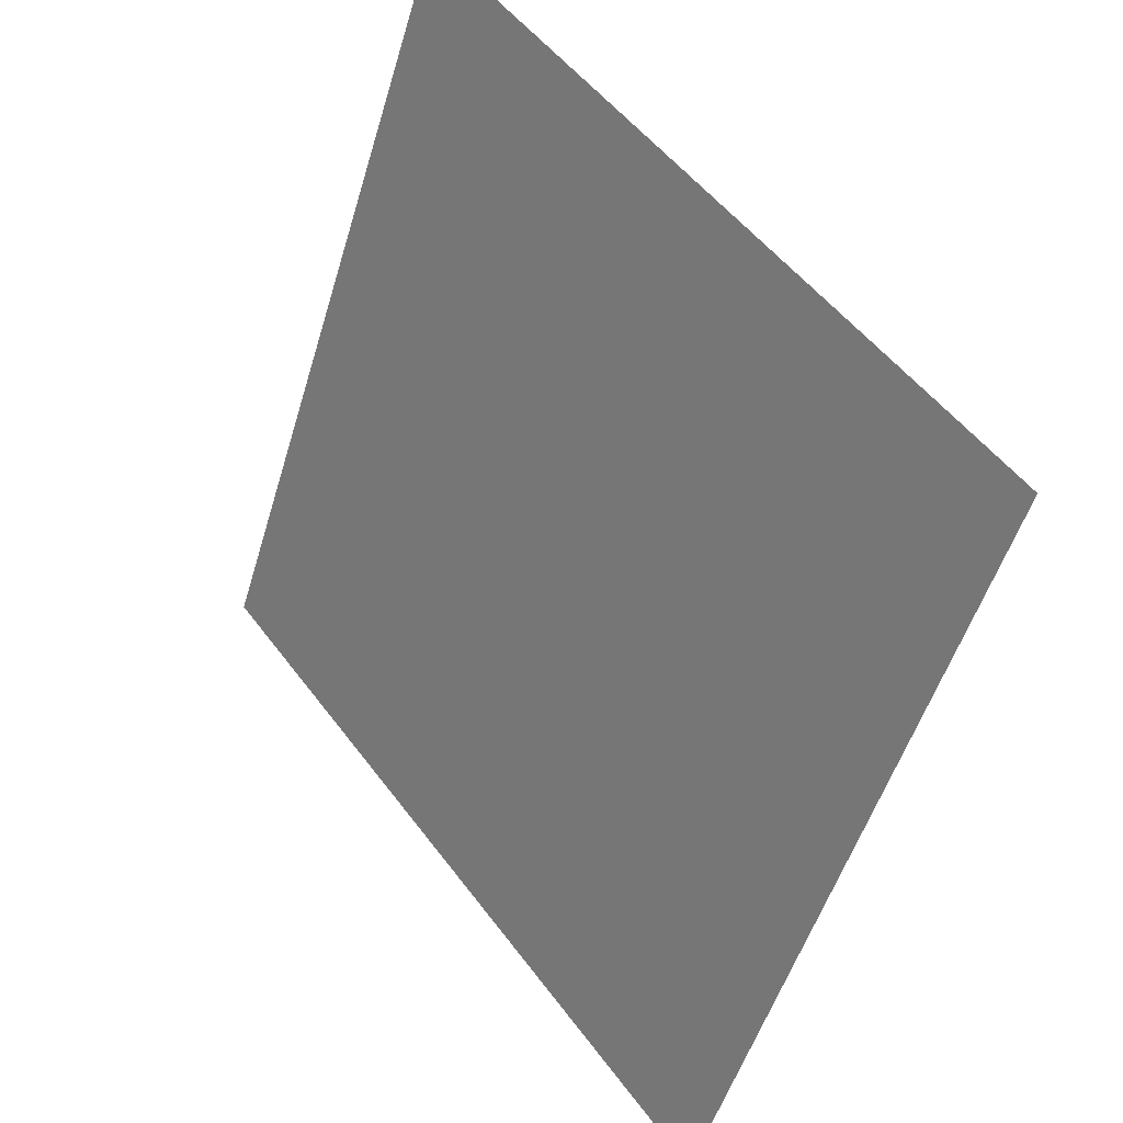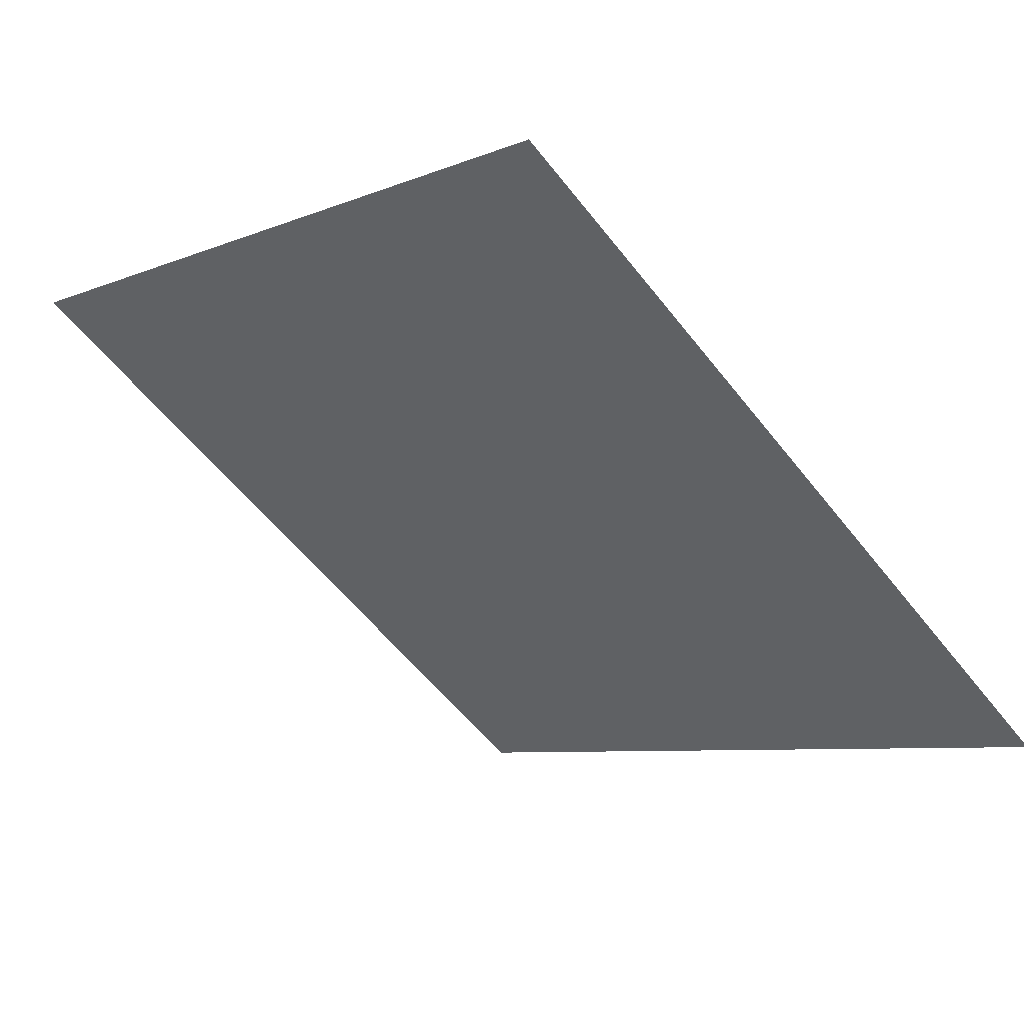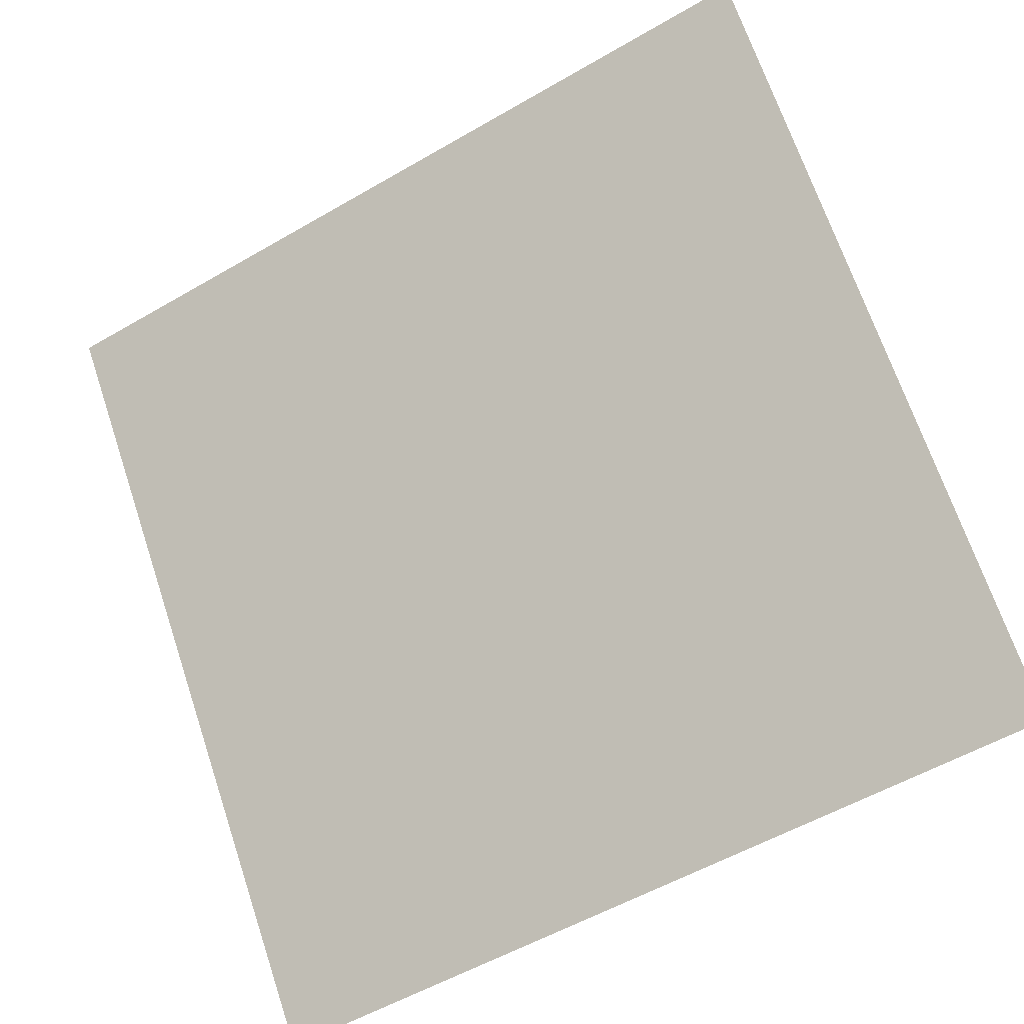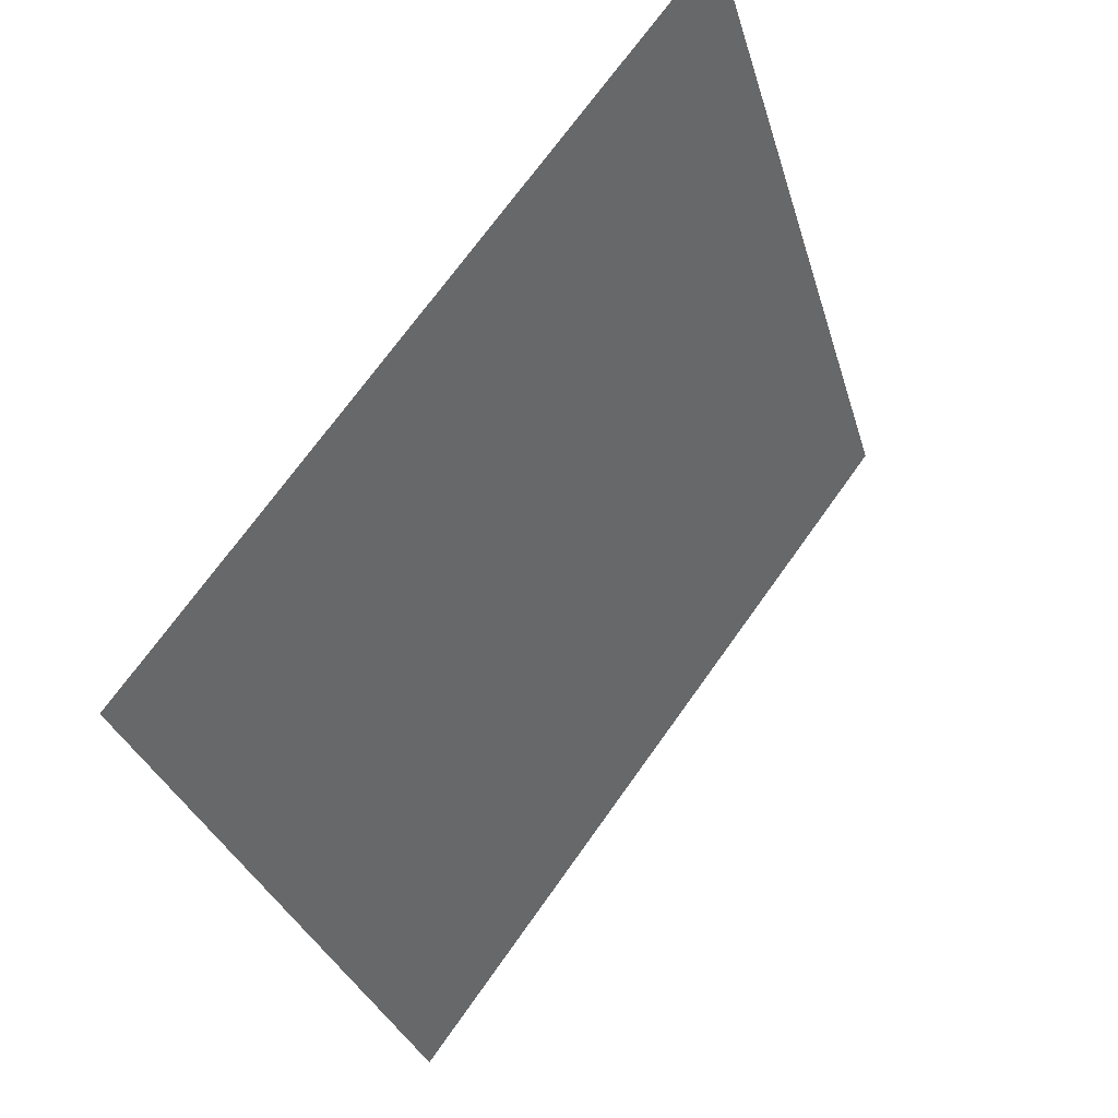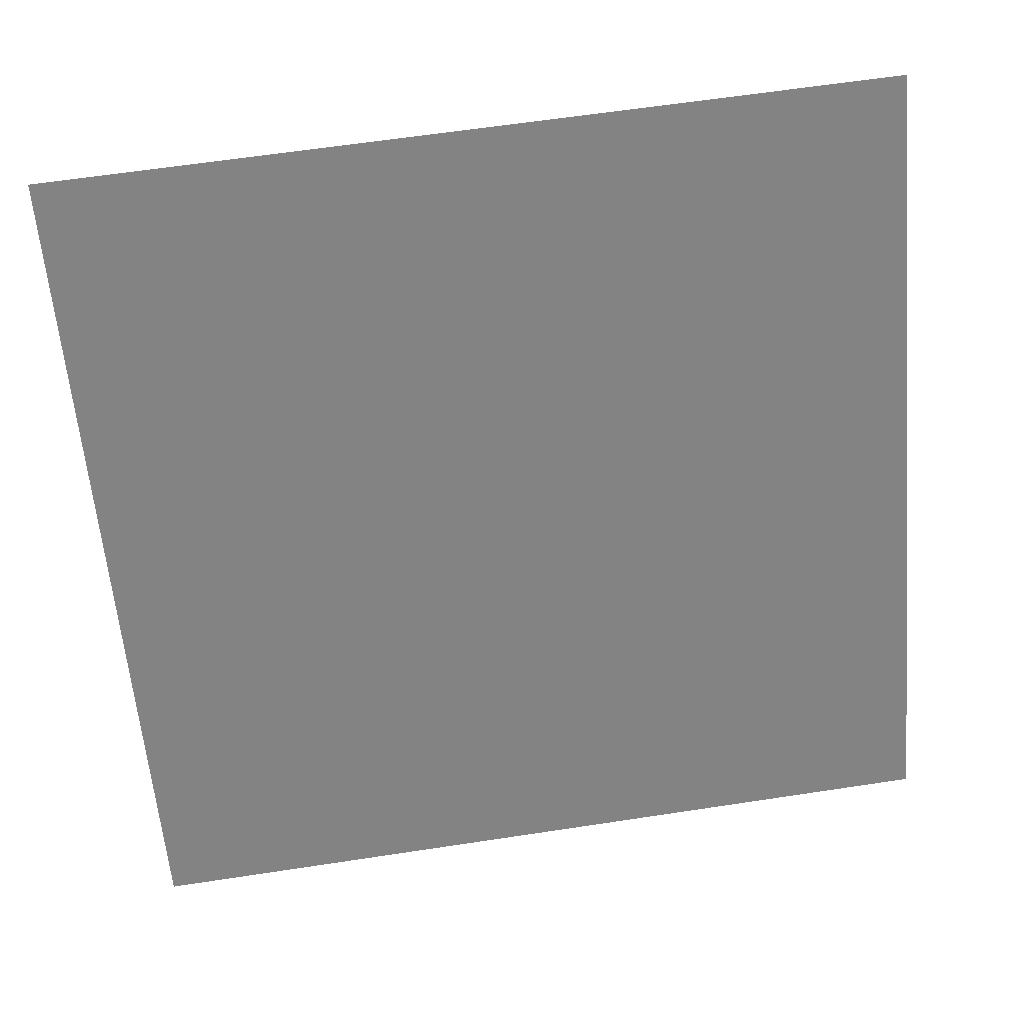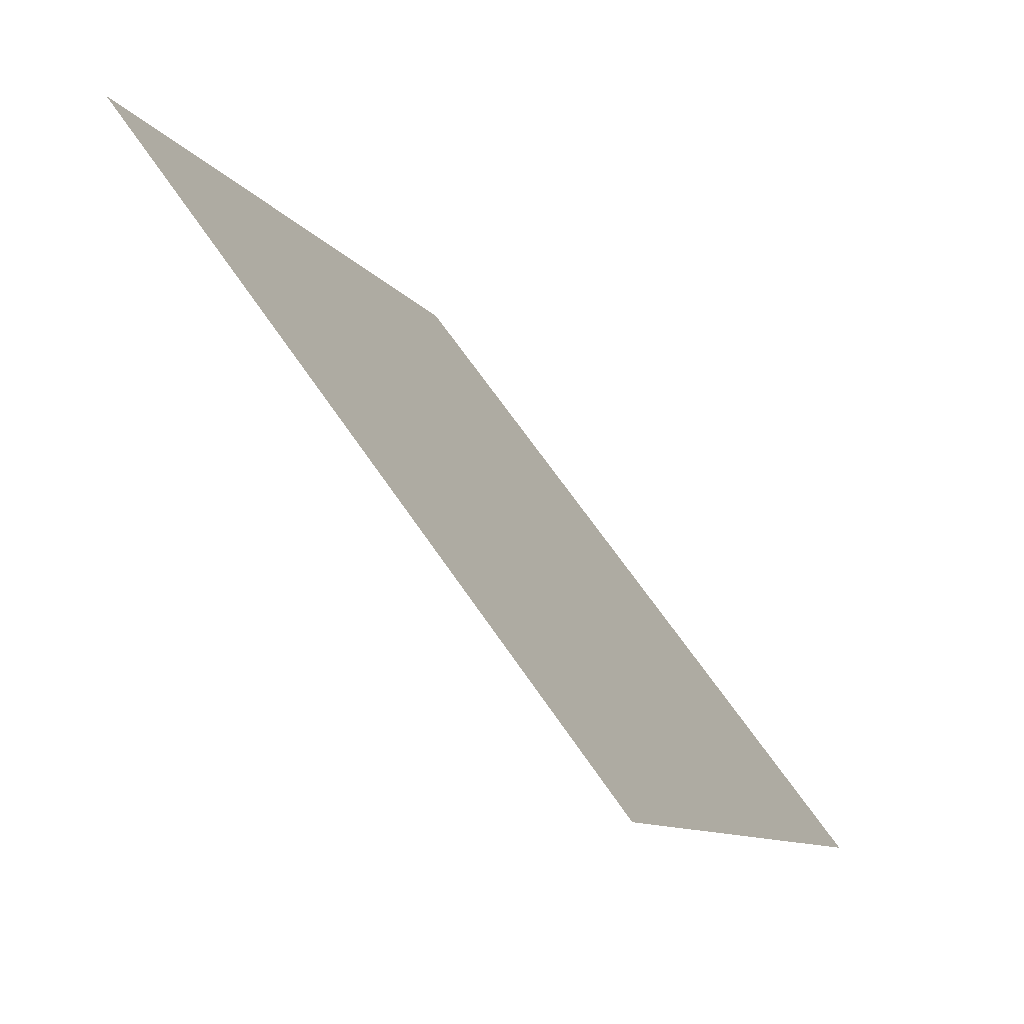
<metadata>
{"format":"obj","ext":"obj","renderer":"f3d","projection":"perspective","resolution":1024,"background":"white","views":[{"elev":-51.3,"azim":-107.9,"up":"+Z"},{"elev":-58.2,"azim":128.0,"up":"+Y"},{"elev":-54.0,"azim":-149.8,"up":"+Z"},{"elev":-30.8,"azim":103.4,"up":"+Z"},{"elev":66.5,"azim":-10.1,"up":"+Z"},{"elev":-9.4,"azim":-71.9,"up":"+Z"}]}
</metadata>
<code>
v 0.2506 0.603 0.2683
v 0.2441 0.6032 0.2683
v 0.2442 0.6071 0.2736
v 0.2507 0.6069 0.2735
f 4 3 2 1

</code>
